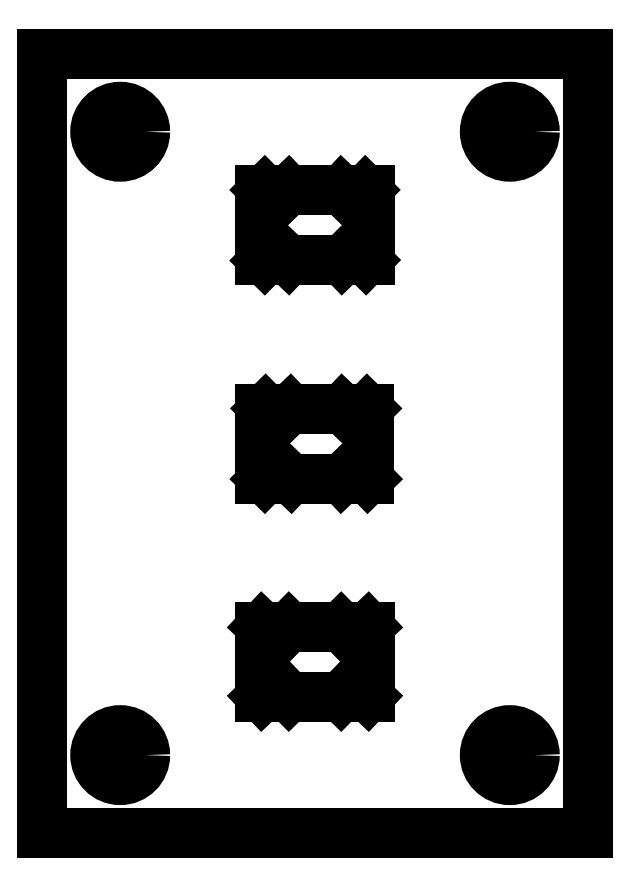
<metadata>
{"format":"dxf","ext":"dxf","renderer":"ezdxf+matplotlib","layout":"modelspace","background":"white","min_lineweight":24,"dpi":150}
</metadata>
<code>
0
SECTION
2
ENTITIES
0
LINE
8
Sketch
10
-17.5
20
-25
30
0
11
17.5
21
-25
31
0
0
LINE
8
Sketch
10
17.5
20
-25
30
0
11
17.5
21
25
31
0
0
LINE
8
Sketch
10
17.5
20
25
30
0
11
-17.5
21
25
31
0
0
LINE
8
Sketch
10
-17.5
20
25
30
0
11
-17.5
21
-25
31
0
0
LINE
8
Sketch
10
3.238
20
16.25
30
0
11
3.5
21
16.25
31
0
0
LINE
8
Sketch
10
3.5
20
16.25
30
0
11
3.5
21
11.75
31
0
0
LINE
8
Sketch
10
3.5
20
11.75
30
0
11
3.263
21
11.75
31
0
0
LINE
8
Sketch
10
2.5
20
12.5
30
0
11
3.263
21
11.75
31
0
0
LINE
8
Sketch
10
2.5
20
12.5
30
0
11
1.737
21
11.75
31
0
0
LINE
8
Sketch
10
-1.71
20
11.75
30
0
11
1.737
21
11.75
31
0
0
LINE
8
Sketch
10
-2.5
20
12.5
30
0
11
-1.71
21
11.75
31
0
0
LINE
8
Sketch
10
-2.5
20
12.5
30
0
11
-3.237
21
11.75
31
0
0
LINE
8
Sketch
10
-3.5
20
11.75
30
0
11
-3.237
21
11.75
31
0
0
LINE
8
Sketch
10
-3.5
20
16.25
30
0
11
-3.5
21
11.75
31
0
0
LINE
8
Sketch
10
-3.237
20
16.25
30
0
11
-3.5
21
16.25
31
0
0
LINE
8
Sketch
10
-2.5
20
15.5
30
0
11
-3.237
21
16.25
31
0
0
LINE
8
Sketch
10
-2.5
20
15.5
30
0
11
-1.71
21
16.25
31
0
0
LINE
8
Sketch
10
-1.71
20
16.25
30
0
11
1.71
21
16.25
31
0
0
LINE
8
Sketch
10
2.5
20
15.5
30
0
11
1.71
21
16.25
31
0
0
LINE
8
Sketch
10
2.5
20
15.5
30
0
11
3.237
21
16.25
31
0
0
LINE
8
Sketch
10
-2.422
20
-1.448
30
0
11
-3.23
21
-2.271
31
0
0
LINE
8
Sketch
10
-3.23
20
-2.271
30
0
11
-3.535
21
-2.271
31
0
0
LINE
8
Sketch
10
-3.535
20
-2.271
30
0
11
-3.535
21
2.229
31
0
0
LINE
8
Sketch
10
-3.535
20
2.229
30
0
11
-3.186
21
2.229
31
0
0
LINE
8
Sketch
10
-2.422
20
1.452
30
0
11
-3.186
21
2.229
31
0
0
LINE
8
Sketch
10
-2.422
20
1.452
30
0
11
-1.602
21
2.229
31
0
0
LINE
8
Sketch
10
-1.602
20
2.229
30
0
11
1.759
21
2.229
31
0
0
LINE
8
Sketch
10
2.578
20
1.452
30
0
11
1.759
21
2.229
31
0
0
LINE
8
Sketch
10
2.578
20
1.452
30
0
11
3.343
21
2.229
31
0
0
LINE
8
Sketch
10
3.343
20
2.229
30
0
11
3.465
21
2.229
31
0
0
LINE
8
Sketch
10
3.465
20
2.229
30
0
11
3.465
21
-2.271
31
0
0
LINE
8
Sketch
10
3.465
20
-2.271
30
0
11
3.387
21
-2.271
31
0
0
LINE
8
Sketch
10
2.578
20
-1.448
30
0
11
3.387
21
-2.271
31
0
0
LINE
8
Sketch
10
2.578
20
-1.448
30
0
11
1.712
21
-2.271
31
0
0
LINE
8
Sketch
10
1.712
20
-2.271
30
0
11
-1.555
21
-2.271
31
0
0
LINE
8
Sketch
10
-2.422
20
-1.448
30
0
11
-1.555
21
-2.271
31
0
0
LINE
8
Sketch
10
-2.5
20
-12.6
30
0
11
-1.665
21
-11.75
31
0
0
LINE
8
Sketch
10
-1.665
20
-11.75
30
0
11
1.665
21
-11.75
31
0
0
LINE
8
Sketch
10
2.5
20
-12.6
30
0
11
1.665
21
-11.75
31
0
0
LINE
8
Sketch
10
2.5
20
-12.6
30
0
11
3.396
21
-11.75
31
0
0
LINE
8
Sketch
10
3.396
20
-11.75
30
0
11
3.5
21
-11.75
31
0
0
LINE
8
Sketch
10
3.5
20
-11.75
30
0
11
3.5
21
-16.25
31
0
0
LINE
8
Sketch
10
3.5
20
-16.25
30
0
11
3.396
21
-16.25
31
0
0
LINE
8
Sketch
10
2.5
20
-15.4
30
0
11
3.396
21
-16.25
31
0
0
LINE
8
Sketch
10
2.5
20
-15.4
30
0
11
1.665
21
-16.25
31
0
0
LINE
8
Sketch
10
1.665
20
-16.25
30
0
11
-1.665
21
-16.25
31
0
0
LINE
8
Sketch
10
-2.5
20
-15.4
30
0
11
-1.665
21
-16.25
31
0
0
LINE
8
Sketch
10
-2.5
20
-15.4
30
0
11
-3.396
21
-16.25
31
0
0
LINE
8
Sketch
10
-3.396
20
-16.25
30
0
11
-3.5
21
-16.25
31
0
0
LINE
8
Sketch
10
-3.5
20
-16.25
30
0
11
-3.5
21
-11.75
31
0
0
LINE
8
Sketch
10
-3.5
20
-11.75
30
0
11
-3.396
21
-11.75
31
0
0
LINE
8
Sketch
10
-2.5
20
-12.6
30
0
11
-3.396
21
-11.75
31
0
0
CIRCLE
8
Sketch
10
12.5
20
20
30
0
40
1.6
0
CIRCLE
8
Sketch
10
-12.5
20
20
30
0
40
1.6
0
CIRCLE
8
Sketch
10
12.5
20
-20
30
0
40
1.6
0
CIRCLE
8
Sketch
10
-12.5
20
-20
30
0
40
1.6
0
ENDSEC
0
EOF

</code>
